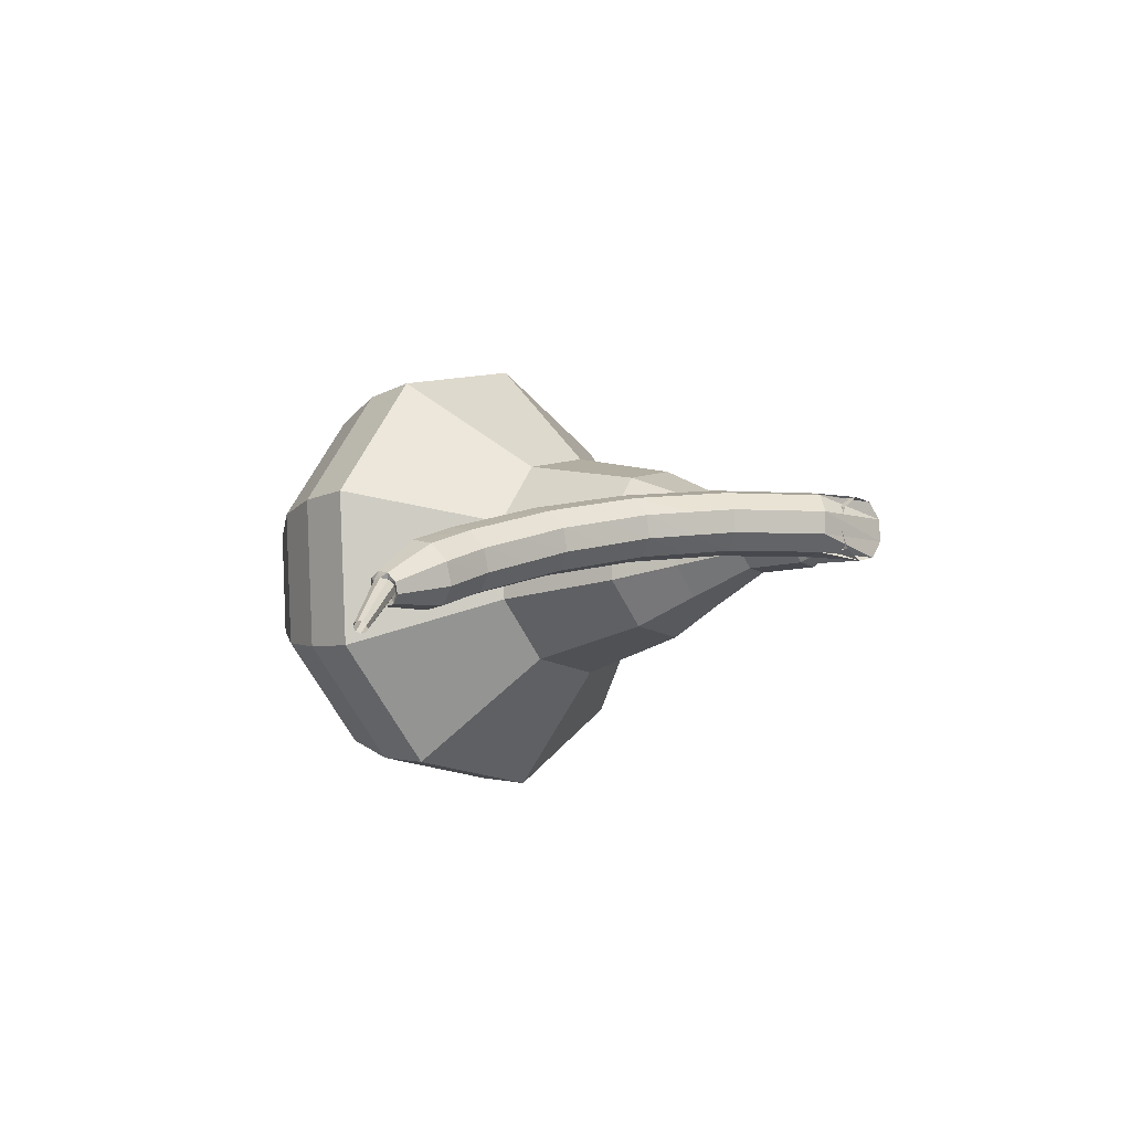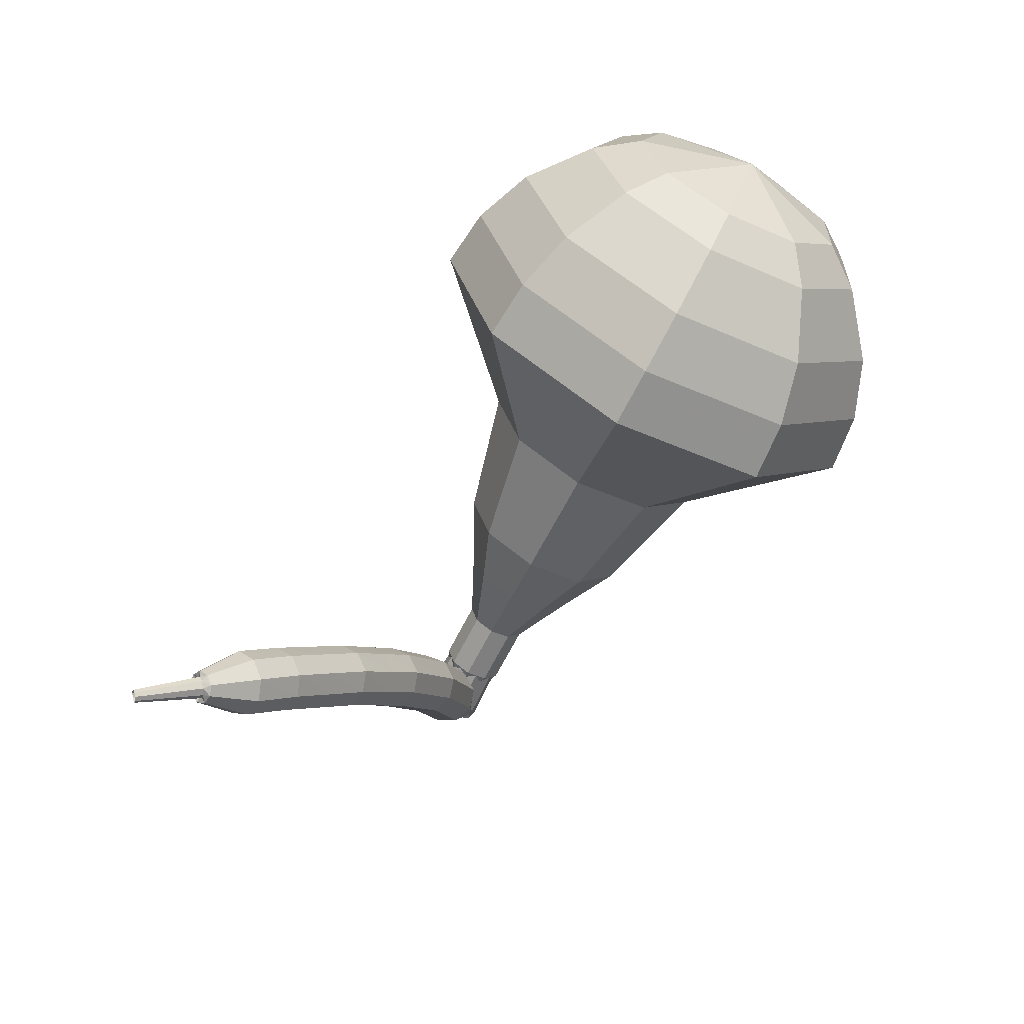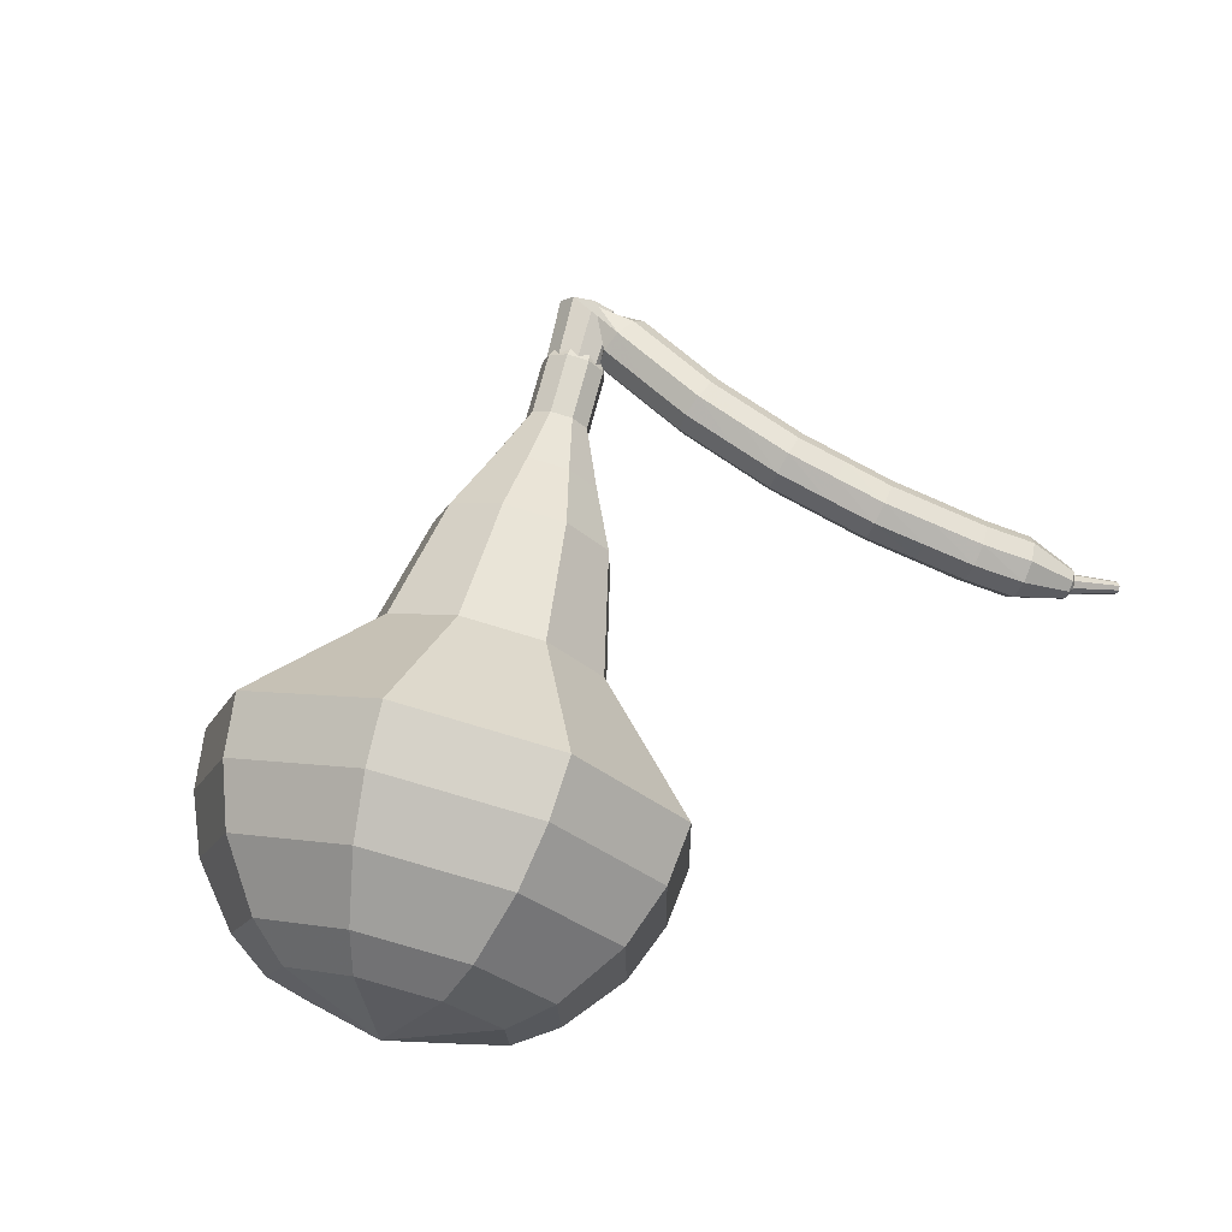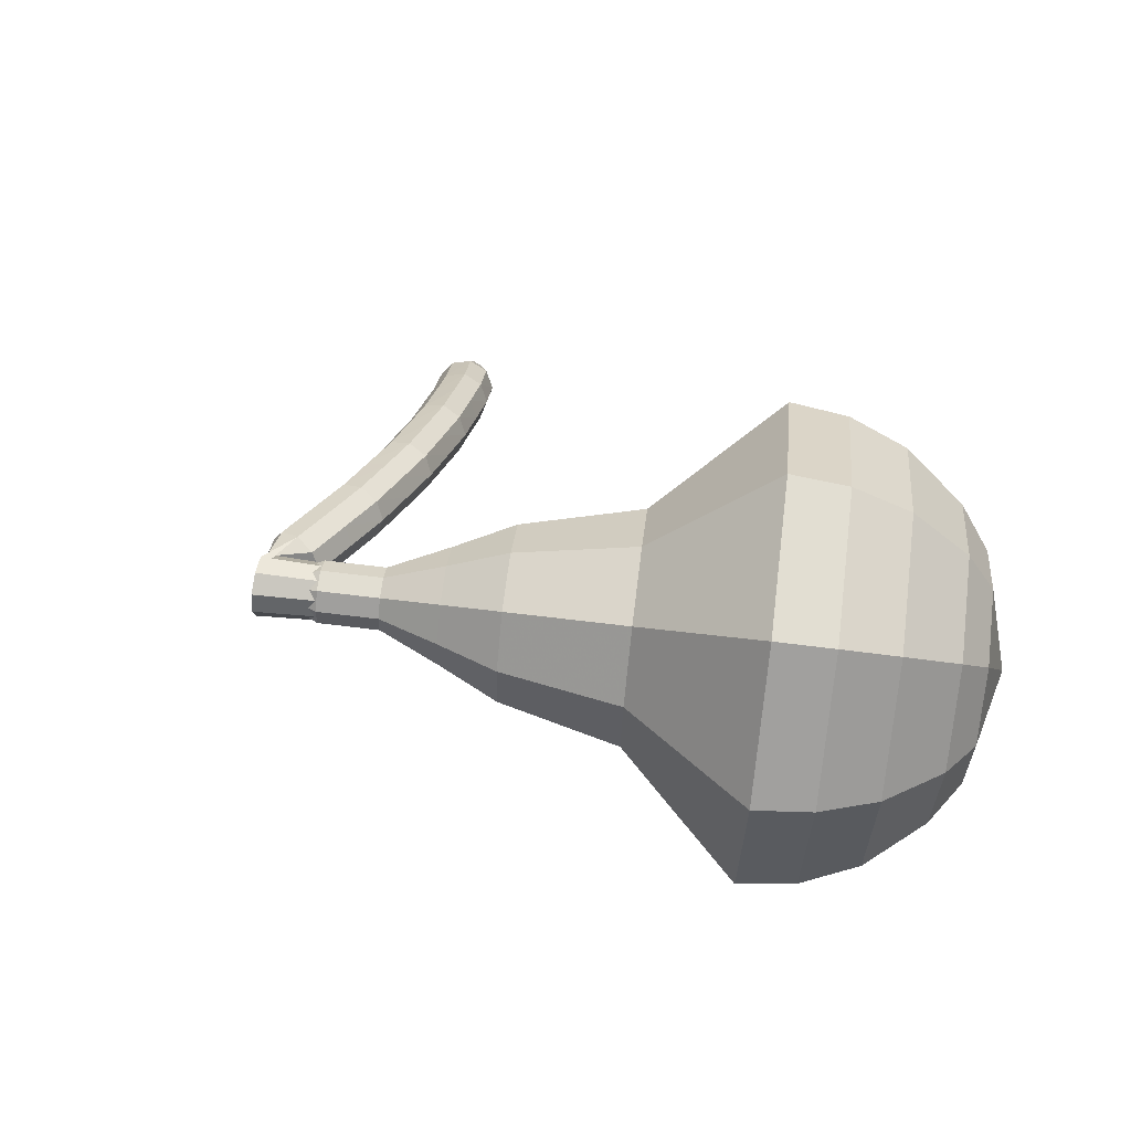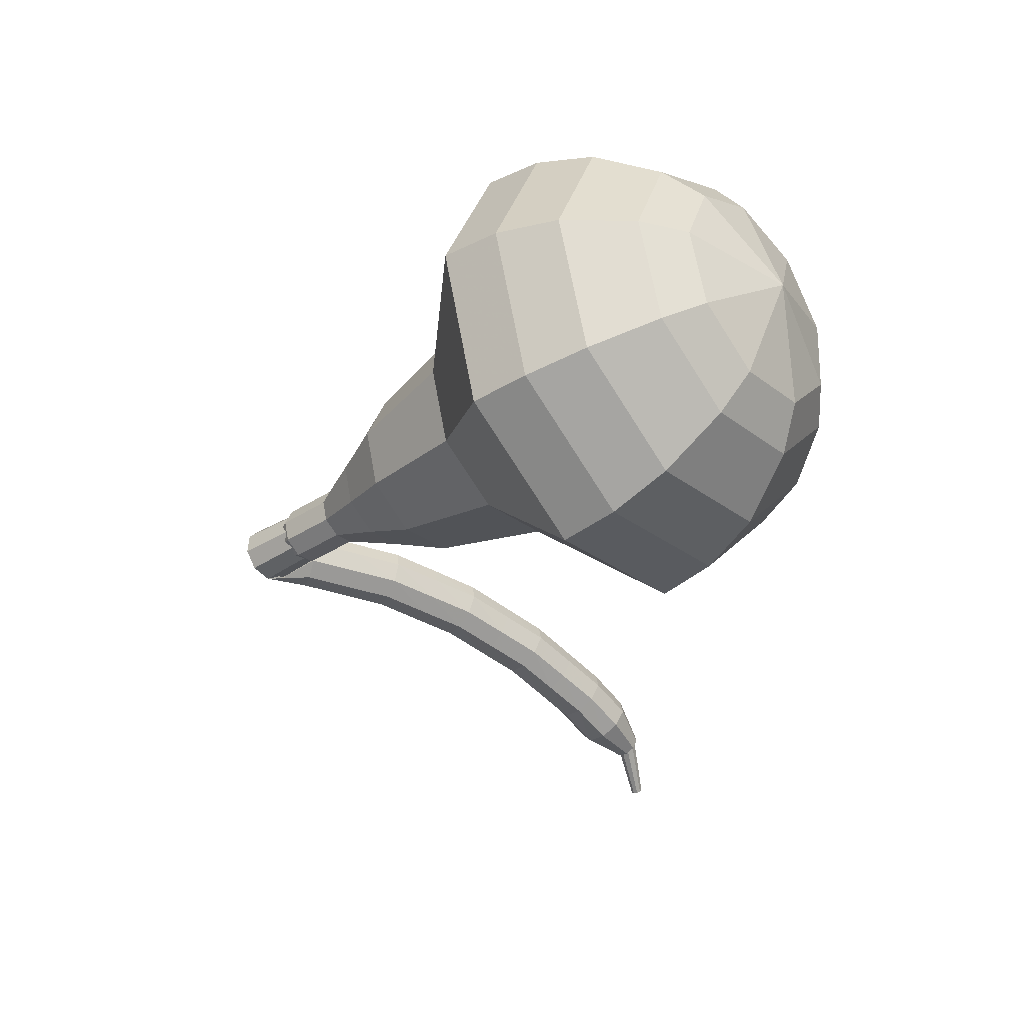
<metadata>
{"format":"obj","ext":"obj","renderer":"f3d","projection":"perspective","resolution":1024,"background":"white","views":[{"elev":-2.9,"azim":-94.3,"up":"+Z"},{"elev":66.0,"azim":-47.4,"up":"+Y"},{"elev":66.6,"azim":148.6,"up":"+Z"},{"elev":37.8,"azim":50.5,"up":"+Z"},{"elev":-40.4,"azim":84.8,"up":"+Z"}]}
</metadata>
<code>
g tube1
v 180.5 119.4 198.7
v 179.5 120.1 195.5
v 177.4 122.1 193.8
v 175.1 124.5 194.4
v 173.7 126.2 197
v 173.8 126.3 200.4
v 175.5 124.9 203
v 177.8 122.5 203.5
v 179.8 120.3 201.9
v 180.5 119.4 198.7
v 180.2 121 198.6
v 179.5 121.5 196.3
v 178 123 195
v 176.3 124.7 195.5
v 175.3 126 197.4
v 175.4 126.1 199.9
v 176.6 125 201.8
v 178.3 123.3 202.2
v 179.7 121.7 200.9
v 180.2 121 198.6
v 178.4 124.2 198.6
v 178.4 124.2 198.6
v 178.4 124.2 198.6
v 178.4 124.2 198.6
v 178.4 124.2 198.6
v 178.4 124.2 198.6
v 178.4 124.2 198.6
v 178.4 124.2 198.6
v 178.4 124.2 198.6
v 178.4 124.2 198.6
v 161.1 108.8 199.9
v 161.2 108.6 199.3
v 161.6 108.1 198.9
v 162 107.6 199.1
v 162.3 107.3 199.6
v 162.4 107.3 200.3
v 162.1 107.7 200.8
v 161.7 108.2 200.9
v 161.3 108.6 200.6
v 161.1 108.8 199.9
v 162.5 109.8 200
v 162.2 109.8 199.4
v 161.7 109.6 199.1
v 161 109.5 199.2
v 160.6 109.4 199.7
v 160.6 109.4 200.4
v 161 109.4 200.9
v 161.7 109.6 201
v 162.2 109.7 200.7
v 162.5 109.8 200
v 162 111.4 200
v 161.8 111.3 199.4
v 161.2 111.1 199
v 160.6 110.9 199.2
v 160.1 110.8 199.7
v 160.1 110.8 200.4
v 160.6 110.9 200.9
v 161.2 111.1 201
v 161.8 111.3 200.7
v 162 111.4 200
v 161.5 112.9 200
v 161.3 112.8 199.4
v 160.8 112.6 199
v 160.1 112.4 199.2
v 159.7 112.2 199.7
v 159.7 112.3 200.4
v 160.1 112.4 200.9
v 160.7 112.7 201
v 161.3 112.9 200.7
v 161.5 112.9 200
v 160.8 114.4 199.9
v 160.7 114.3 199.2
v 160.1 114 198.9
v 159.5 113.7 199
v 159.1 113.6 199.5
v 159.1 113.6 200.2
v 159.5 113.9 200.7
v 160.1 114.2 200.9
v 160.6 114.4 200.5
v 160.8 114.4 199.9
v 160.2 115.9 199.8
v 160 115.7 199.1
v 159.5 115.4 198.8
v 158.9 115.1 198.9
v 158.5 114.9 199.4
v 158.4 115 200.1
v 158.8 115.3 200.6
v 159.4 115.6 200.7
v 159.9 115.9 200.4
v 160.2 115.9 199.8
v 159.3 117.3 199.5
v 159.2 117.1 198.9
v 158.7 116.7 198.5
v 158.1 116.4 198.6
v 157.7 116.2 199.2
v 157.6 116.3 199.8
v 158 116.6 200.4
v 158.5 117 200.5
v 159.1 117.2 200.1
v 159.3 117.3 199.5
v 158.5 118.6 199.3
v 158.3 118.4 198.6
v 157.9 118 198.3
v 157.3 117.6 198.4
v 156.9 117.5 198.9
v 156.8 117.6 199.6
v 157.1 117.9 200.1
v 157.7 118.3 200.2
v 158.2 118.6 199.9
v 158.5 118.6 199.3
v 157.5 119.9 198.9
v 157.4 119.6 198.3
v 156.9 119.2 197.9
v 156.4 118.8 198.1
v 156 118.6 198.6
v 155.9 118.7 199.2
v 156.2 119.1 199.8
v 156.7 119.5 199.9
v 157.2 119.8 199.5
v 157.5 119.9 198.9
v 156.5 121.1 198.6
v 156.4 120.8 197.9
v 156 120.4 197.6
v 155.5 120 197.7
v 155.1 119.8 198.2
v 155 119.9 198.9
v 155.2 120.3 199.4
v 155.7 120.7 199.5
v 156.2 121.1 199.2
v 156.5 121.1 198.6
v 155.4 122.2 198.1
v 155.3 121.9 197.5
v 154.9 121.5 197.2
v 154.4 121 197.3
v 154 120.8 197.8
v 153.9 120.9 198.5
v 154.1 121.3 199
v 154.6 121.8 199.1
v 155.1 122.2 198.8
v 155.4 122.2 198.1
v 153.9 123 197.7
v 153.9 122.8 197.4
v 153.7 122.6 197.3
v 153.5 122.3 197.3
v 153.3 122.2 197.6
v 153.2 122.3 197.9
v 153.3 122.5 198.1
v 153.5 122.8 198.2
v 153.8 122.9 198
v 153.9 123 197.7
v 153.7 122.9 197.7
v 153.8 122.8 197.5
v 153.8 122.6 197.4
v 153.7 122.4 197.5
v 153.5 122.3 197.6
v 153.4 122.3 197.8
v 153.4 122.5 198
v 153.4 122.7 198
v 153.6 122.9 197.9
v 153.7 122.9 197.7
v 152 123.4 196.7
v 152 123.3 196.6
v 152 123.2 196.5
v 152 123.1 196.5
v 151.9 123 196.6
v 151.8 123 196.7
v 151.8 123.1 196.8
v 151.8 123.3 196.8
v 151.9 123.4 196.8
v 152 123.4 196.7
f 1 2 12
f 12 11 1
f 2 3 13
f 13 12 2
f 3 4 14
f 14 13 3
f 4 5 15
f 15 14 4
f 5 6 16
f 16 15 5
f 6 7 17
f 17 16 6
f 7 8 18
f 18 17 7
f 8 9 19
f 19 18 8
f 9 10 20
f 20 19 9
f 11 12 22
f 22 21 11
f 12 13 23
f 23 22 12
f 13 14 24
f 24 23 13
f 14 15 25
f 25 24 14
f 15 16 26
f 26 25 15
f 16 17 27
f 27 26 16
f 17 18 28
f 28 27 17
f 18 19 29
f 29 28 18
f 19 20 30
f 30 29 19
f 21 22 32
f 32 31 21
f 22 23 33
f 33 32 22
f 23 24 34
f 34 33 23
f 24 25 35
f 35 34 24
f 25 26 36
f 36 35 25
f 26 27 37
f 37 36 26
f 27 28 38
f 38 37 27
f 28 29 39
f 39 38 28
f 29 30 40
f 40 39 29
f 31 32 42
f 42 41 31
f 32 33 43
f 43 42 32
f 33 34 44
f 44 43 33
f 34 35 45
f 45 44 34
f 35 36 46
f 46 45 35
f 36 37 47
f 47 46 36
f 37 38 48
f 48 47 37
f 38 39 49
f 49 48 38
f 39 40 50
f 50 49 39
f 41 42 52
f 52 51 41
f 42 43 53
f 53 52 42
f 43 44 54
f 54 53 43
f 44 45 55
f 55 54 44
f 45 46 56
f 56 55 45
f 46 47 57
f 57 56 46
f 47 48 58
f 58 57 47
f 48 49 59
f 59 58 48
f 49 50 60
f 60 59 49
f 51 52 62
f 62 61 51
f 52 53 63
f 63 62 52
f 53 54 64
f 64 63 53
f 54 55 65
f 65 64 54
f 55 56 66
f 66 65 55
f 56 57 67
f 67 66 56
f 57 58 68
f 68 67 57
f 58 59 69
f 69 68 58
f 59 60 70
f 70 69 59
f 61 62 72
f 72 71 61
f 62 63 73
f 73 72 62
f 63 64 74
f 74 73 63
f 64 65 75
f 75 74 64
f 65 66 76
f 76 75 65
f 66 67 77
f 77 76 66
f 67 68 78
f 78 77 67
f 68 69 79
f 79 78 68
f 69 70 80
f 80 79 69
f 71 72 82
f 82 81 71
f 72 73 83
f 83 82 72
f 73 74 84
f 84 83 73
f 74 75 85
f 85 84 74
f 75 76 86
f 86 85 75
f 76 77 87
f 87 86 76
f 77 78 88
f 88 87 77
f 78 79 89
f 89 88 78
f 79 80 90
f 90 89 79
f 81 82 92
f 92 91 81
f 82 83 93
f 93 92 82
f 83 84 94
f 94 93 83
f 84 85 95
f 95 94 84
f 85 86 96
f 96 95 85
f 86 87 97
f 97 96 86
f 87 88 98
f 98 97 87
f 88 89 99
f 99 98 88
f 89 90 100
f 100 99 89
f 91 92 102
f 102 101 91
f 92 93 103
f 103 102 92
f 93 94 104
f 104 103 93
f 94 95 105
f 105 104 94
f 95 96 106
f 106 105 95
f 96 97 107
f 107 106 96
f 97 98 108
f 108 107 97
f 98 99 109
f 109 108 98
f 99 100 110
f 110 109 99
f 101 102 112
f 112 111 101
f 102 103 113
f 113 112 102
f 103 104 114
f 114 113 103
f 104 105 115
f 115 114 104
f 105 106 116
f 116 115 105
f 106 107 117
f 117 116 106
f 107 108 118
f 118 117 107
f 108 109 119
f 119 118 108
f 109 110 120
f 120 119 109
f 111 112 122
f 122 121 111
f 112 113 123
f 123 122 112
f 113 114 124
f 124 123 113
f 114 115 125
f 125 124 114
f 115 116 126
f 126 125 115
f 116 117 127
f 127 126 116
f 117 118 128
f 128 127 117
f 118 119 129
f 129 128 118
f 119 120 130
f 130 129 119
f 121 122 132
f 132 131 121
f 122 123 133
f 133 132 122
f 123 124 134
f 134 133 123
f 124 125 135
f 135 134 124
f 125 126 136
f 136 135 125
f 126 127 137
f 137 136 126
f 127 128 138
f 138 137 127
f 128 129 139
f 139 138 128
f 129 130 140
f 140 139 129
f 131 132 142
f 142 141 131
f 132 133 143
f 143 142 132
f 133 134 144
f 144 143 133
f 134 135 145
f 145 144 134
f 135 136 146
f 146 145 135
f 136 137 147
f 147 146 136
f 137 138 148
f 148 147 137
f 138 139 149
f 149 148 138
f 139 140 150
f 150 149 139
f 141 142 152
f 152 151 141
f 142 143 153
f 153 152 142
f 143 144 154
f 154 153 143
f 144 145 155
f 155 154 144
f 145 146 156
f 156 155 145
f 146 147 157
f 157 156 146
f 147 148 158
f 158 157 147
f 148 149 159
f 159 158 148
f 149 150 160
f 160 159 149
f 151 152 162
f 162 161 151
f 152 153 163
f 163 162 152
f 153 154 164
f 164 163 153
f 154 155 165
f 165 164 154
f 155 156 166
f 166 165 155
f 156 157 167
f 167 166 156
f 157 158 168
f 168 167 157
f 158 159 169
f 169 168 158
f 159 160 170
f 170 169 159
v 161.7 108 199.9
v 161.7 108 199.9
v 161.7 108 199.9
v 161.7 108 199.9
v 161.7 108 199.9
v 161.7 108 199.9
v 161.7 108 199.9
v 161.7 108 199.9
v 161.7 108 199.9
v 161.7 108 199.9
v 163.8 108.7 199.8
v 163.6 108.8 199.2
v 163.2 109.2 198.8
v 162.8 109.7 199
v 162.5 110.1 199.5
v 162.5 110.1 200.2
v 162.8 109.8 200.7
v 163.3 109.3 200.8
v 163.7 108.9 200.5
v 163.8 108.7 199.8
v 165.2 110 199.7
v 165.1 110.2 199.1
v 164.6 110.6 198.7
v 164.2 111.1 198.8
v 163.9 111.4 199.4
v 163.9 111.5 200
v 164.2 111.2 200.6
v 164.7 110.7 200.7
v 165.1 110.2 200.3
v 165.2 110 199.7
v 167.3 110.8 199.6
v 166.9 111.1 198.4
v 166.1 111.8 197.7
v 165.2 112.7 198
v 164.7 113.4 198.9
v 164.8 113.4 200.2
v 165.4 112.9 201.2
v 166.3 112 201.4
v 167 111.2 200.8
v 167.3 110.8 199.6
v 169.3 111.5 199.5
v 168.8 111.9 197.7
v 167.6 113 196.7
v 166.3 114.4 197
v 165.5 115.4 198.5
v 165.6 115.4 200.4
v 166.5 114.6 201.9
v 167.8 113.3 202.2
v 168.9 112 201.3
v 169.3 111.5 199.5
v 172.8 113.6 199.2
v 172.1 114.1 196.8
v 170.5 115.6 195.5
v 168.7 117.5 196
v 167.7 118.7 198
v 167.8 118.8 200.5
v 169 117.7 202.5
v 170.8 115.9 202.9
v 172.3 114.3 201.6
v 172.8 113.6 199.2
v 178.2 113.6 199
v 176.8 114.7 194.2
v 173.6 117.8 191.6
v 170.1 121.4 192.5
v 168 123.9 196.4
v 168.2 124.2 201.6
v 170.7 122 205.5
v 174.2 118.4 206.4
v 177.2 115.1 203.8
v 178.2 113.6 199
v 179.4 115.1 198.9
v 178 116.1 194.2
v 174.9 119.1 191.8
v 171.5 122.6 192.6
v 169.5 125.1 196.4
v 169.7 125.3 201.4
v 172.1 123.2 205.2
v 175.5 119.7 206
v 178.4 116.5 203.5
v 179.4 115.1 198.9
v 180.2 117 198.8
v 179 117.9 194.6
v 176.2 120.5 192.4
v 173.2 123.7 193.2
v 171.3 125.9 196.6
v 171.5 126.1 201
v 173.7 124.2 204.4
v 176.7 121.1 205.2
v 179.3 118.2 202.9
v 180.2 117 198.8
v 180.5 119.4 198.7
v 179.5 120.1 195.5
v 177.4 122.1 193.8
v 175.1 124.5 194.4
v 173.7 126.2 197
v 173.8 126.3 200.4
v 175.5 124.9 203
v 177.8 122.5 203.5
v 179.8 120.3 201.9
v 180.5 119.4 198.7
v 180.2 121 198.6
v 179.5 121.5 196.3
v 178 123 195
v 176.3 124.7 195.5
v 175.3 126 197.4
v 175.4 126.1 199.9
v 176.6 125 201.8
v 178.3 123.3 202.2
v 179.7 121.7 200.9
v 180.2 121 198.6
v 178.4 124.2 198.6
v 178.4 124.2 198.6
v 178.4 124.2 198.6
v 178.4 124.2 198.6
v 178.4 124.2 198.6
v 178.4 124.2 198.6
v 178.4 124.2 198.6
v 178.4 124.2 198.6
v 178.4 124.2 198.6
v 178.4 124.2 198.6
f 171 172 182
f 182 181 171
f 172 173 183
f 183 182 172
f 173 174 184
f 184 183 173
f 174 175 185
f 185 184 174
f 175 176 186
f 186 185 175
f 176 177 187
f 187 186 176
f 177 178 188
f 188 187 177
f 178 179 189
f 189 188 178
f 179 180 190
f 190 189 179
f 181 182 192
f 192 191 181
f 182 183 193
f 193 192 182
f 183 184 194
f 194 193 183
f 184 185 195
f 195 194 184
f 185 186 196
f 196 195 185
f 186 187 197
f 197 196 186
f 187 188 198
f 198 197 187
f 188 189 199
f 199 198 188
f 189 190 200
f 200 199 189
f 191 192 202
f 202 201 191
f 192 193 203
f 203 202 192
f 193 194 204
f 204 203 193
f 194 195 205
f 205 204 194
f 195 196 206
f 206 205 195
f 196 197 207
f 207 206 196
f 197 198 208
f 208 207 197
f 198 199 209
f 209 208 198
f 199 200 210
f 210 209 199
f 201 202 212
f 212 211 201
f 202 203 213
f 213 212 202
f 203 204 214
f 214 213 203
f 204 205 215
f 215 214 204
f 205 206 216
f 216 215 205
f 206 207 217
f 217 216 206
f 207 208 218
f 218 217 207
f 208 209 219
f 219 218 208
f 209 210 220
f 220 219 209
f 211 212 222
f 222 221 211
f 212 213 223
f 223 222 212
f 213 214 224
f 224 223 213
f 214 215 225
f 225 224 214
f 215 216 226
f 226 225 215
f 216 217 227
f 227 226 216
f 217 218 228
f 228 227 217
f 218 219 229
f 229 228 218
f 219 220 230
f 230 229 219
f 221 222 232
f 232 231 221
f 222 223 233
f 233 232 222
f 223 224 234
f 234 233 223
f 224 225 235
f 235 234 224
f 225 226 236
f 236 235 225
f 226 227 237
f 237 236 226
f 227 228 238
f 238 237 227
f 228 229 239
f 239 238 228
f 229 230 240
f 240 239 229
f 231 232 242
f 242 241 231
f 232 233 243
f 243 242 232
f 233 234 244
f 244 243 233
f 234 235 245
f 245 244 234
f 235 236 246
f 246 245 235
f 236 237 247
f 247 246 236
f 237 238 248
f 248 247 237
f 238 239 249
f 249 248 238
f 239 240 250
f 250 249 239
f 241 242 252
f 252 251 241
f 242 243 253
f 253 252 242
f 243 244 254
f 254 253 243
f 244 245 255
f 255 254 244
f 245 246 256
f 256 255 245
f 246 247 257
f 257 256 246
f 247 248 258
f 258 257 247
f 248 249 259
f 259 258 248
f 249 250 260
f 260 259 249
f 251 252 262
f 262 261 251
f 252 253 263
f 263 262 252
f 253 254 264
f 264 263 253
f 254 255 265
f 265 264 254
f 255 256 266
f 266 265 255
f 256 257 267
f 267 266 256
f 257 258 268
f 268 267 257
f 258 259 269
f 269 268 258
f 259 260 270
f 270 269 259
f 261 262 272
f 272 271 261
f 262 263 273
f 273 272 262
f 263 264 274
f 274 273 263
f 264 265 275
f 275 274 264
f 265 266 276
f 276 275 265
f 266 267 277
f 277 276 266
f 267 268 278
f 278 277 267
f 268 269 279
f 279 278 268
f 269 270 280
f 280 279 269
f 271 272 282
f 282 281 271
f 272 273 283
f 283 282 272
f 273 274 284
f 284 283 273
f 274 275 285
f 285 284 274
f 275 276 286
f 286 285 275
f 276 277 287
f 287 286 276
f 277 278 288
f 288 287 277
f 278 279 289
f 289 288 278
f 279 280 290
f 290 289 279
g

</code>
